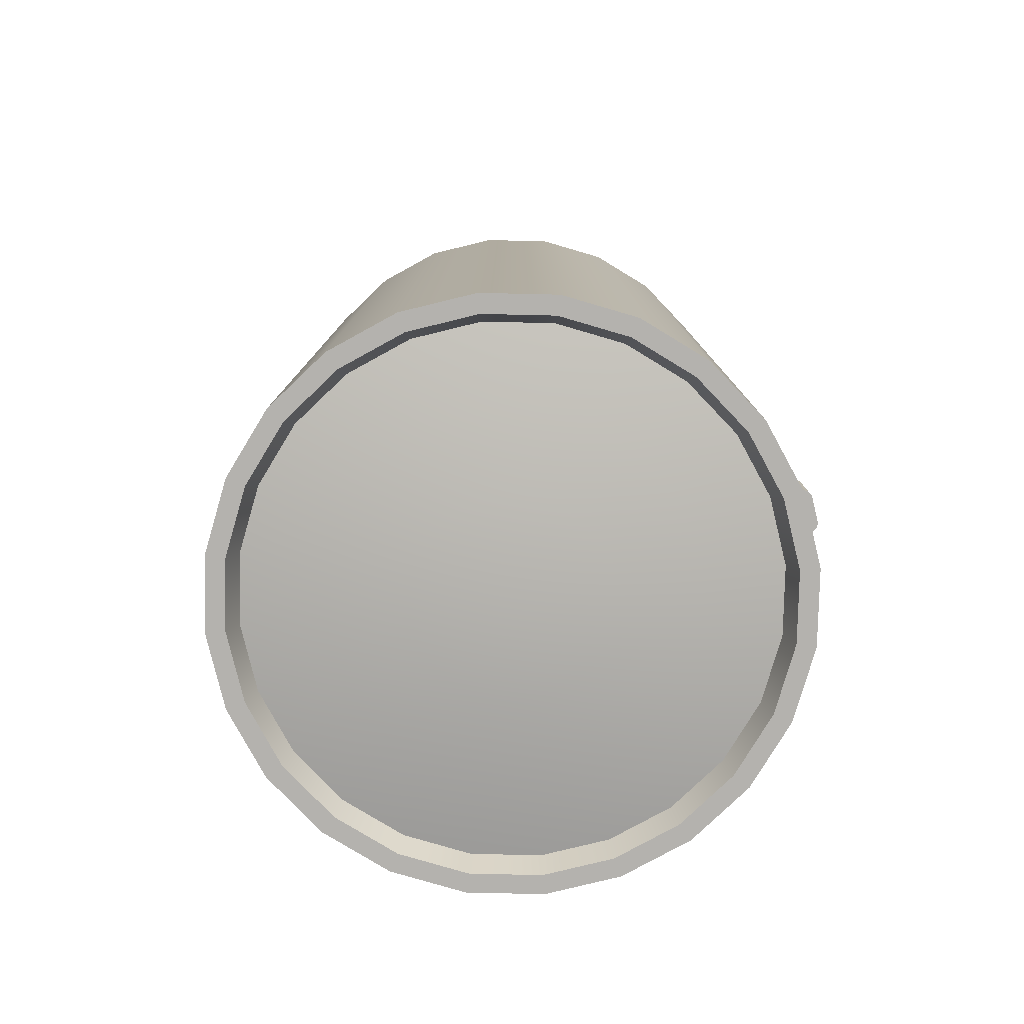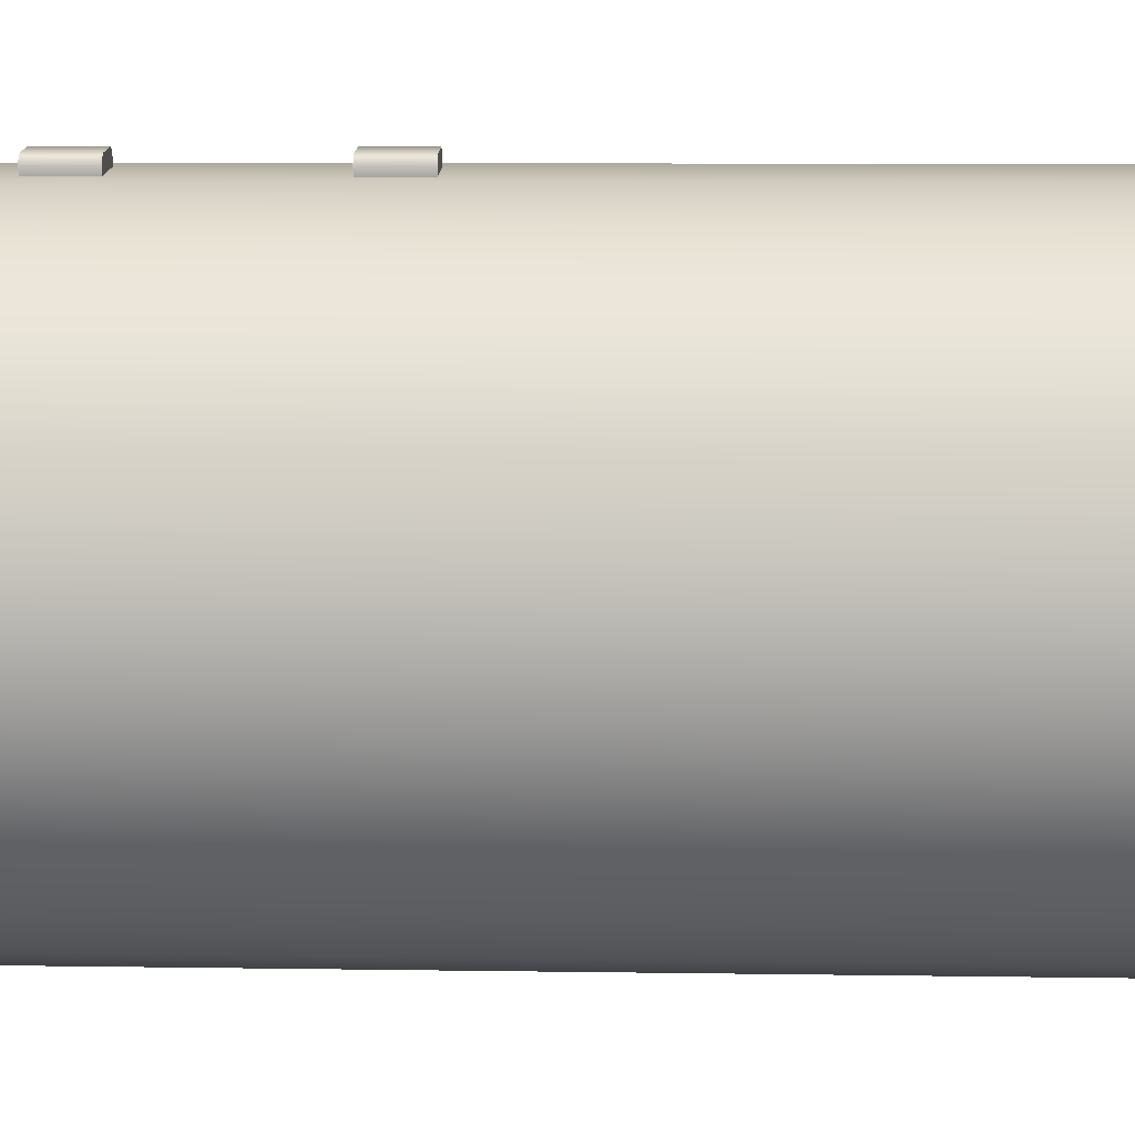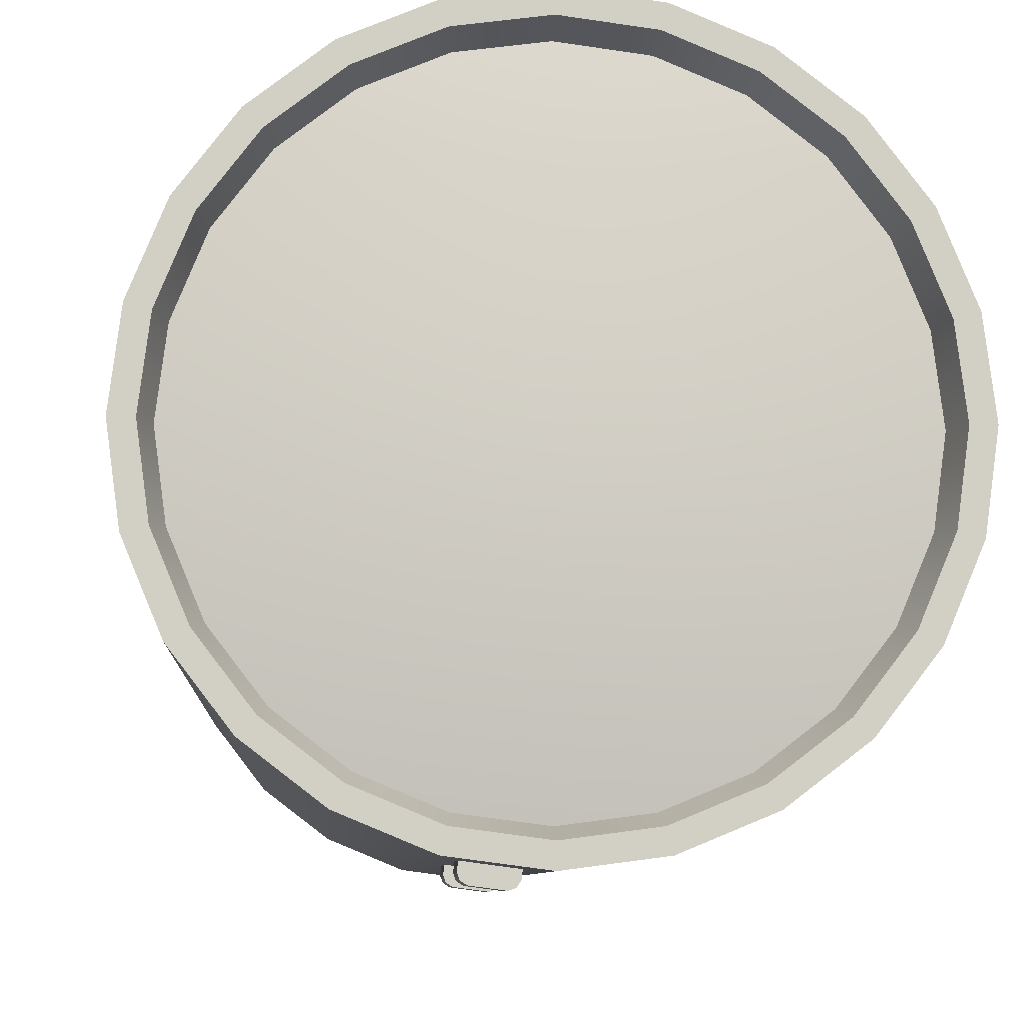
<metadata>
{"format":"obj","ext":"obj","renderer":"f3d","projection":"perspective","resolution":1024,"background":"white","views":[{"elev":-79.7,"azim":111.2,"up":"+Y"},{"elev":8.6,"azim":92.4,"up":"+Z"},{"elev":-7.3,"azim":-3.5,"up":"+Z"}]}
</metadata>
<code>
o LLV_G_LFO_1
v 0.9375 1.514 1.025e-16
v 0.9056 1.514 0.2426
v 0.8119 1.514 0.4688
v 0.6629 1.514 0.6629
v 0.4687 1.514 0.8119
v 0.2426 1.514 0.9056
v -4.274e-07 1.514 0.9375
v -0.2426 1.514 0.9056
v -0.4688 1.514 0.8119
v -0.6629 1.514 0.6629
v -0.8119 1.514 0.4688
v -0.9056 1.514 0.2426
v -0.9375 1.514 2.173e-16
v -0.9056 1.514 -0.2426
v -0.8119 1.514 -0.4688
v -0.6629 1.514 -0.6629
v -0.4688 1.514 -0.8119
v -0.2426 1.514 -0.9056
v -4.274e-07 1.514 -0.9375
v 0.2426 1.514 -0.9056
v 0.4687 1.514 -0.8119
v 0.6629 1.514 -0.6629
v 0.8119 1.514 -0.4688
v 0.9056 1.514 -0.2426
v 0.9375 -1.514 -2.096e-18
v 0.9056 -1.514 0.2426
v 0.8119 -1.514 0.4688
v 0.6629 -1.514 0.6629
v 0.4687 -1.514 0.8119
v 0.2426 -1.514 0.9056
v -4.274e-07 -1.514 0.9375
v -0.2426 -1.514 0.9056
v -0.4688 -1.514 0.8119
v -0.6629 -1.514 0.6629
v -0.8119 -1.514 0.4688
v -0.9056 -1.514 0.2426
v -0.9375 -1.514 1.127e-16
v -0.9056 -1.514 -0.2426
v -0.8119 -1.514 -0.4688
v -0.6629 -1.514 -0.6629
v -0.4688 -1.514 -0.8119
v -0.2426 -1.514 -0.9056
v -4.274e-07 -1.514 -0.9375
v 0.2426 -1.514 -0.9056
v 0.4687 -1.514 -0.8119
v 0.6629 -1.514 -0.6629
v 0.8119 -1.514 -0.4688
v 0.9056 -1.514 -0.2426
v 0.9056 0 -0.2426
v 0.8119 0 -0.4688
v 0.6629 0 -0.6629
v 0.4687 0 -0.8119
v 0.2426 0 -0.9056
v -4.274e-07 0 -0.9375
v -0.2426 0 -0.9056
v -0.4688 0 -0.8119
v -0.6629 0 -0.6629
v -0.8119 0 -0.4688
v -0.9056 0 -0.2426
v -0.9375 0 1.65e-16
v -0.9056 0 0.2426
v -0.8119 0 0.4688
v -0.6629 0 0.6629
v -0.4688 0 0.8119
v -0.2426 0 0.9056
v -4.274e-07 0 0.9375
v 0.2426 0 0.9056
v 0.4687 0 0.8119
v 0.6629 0 0.6629
v 0.8119 0 0.4688
v 0.9056 0 0.2426
v 0.9375 0 5.022e-17
v 0.9375 -0.7569 2.406e-17
v 0.9056 -0.7569 0.2426
v 0.8119 -0.7569 0.4688
v 0.6629 -0.7569 0.6629
v 0.4687 -0.7569 0.8119
v 0.2426 -0.7569 0.9056
v -4.274e-07 -0.7569 0.9375
v -0.2426 -0.7569 0.9056
v -0.4688 -0.7569 0.8119
v -0.6629 -0.7569 0.6629
v -0.8119 -0.7569 0.4688
v -0.9056 -0.7569 0.2426
v -0.9375 -0.7569 1.389e-16
v -0.9056 -0.7569 -0.2426
v -0.8119 -0.7569 -0.4688
v -0.6629 -0.7569 -0.6629
v -0.4688 -0.7569 -0.8119
v -0.2426 -0.7569 -0.9056
v -4.274e-07 -0.7569 -0.9375
v 0.2426 -0.7569 -0.9056
v 0.4687 -0.7569 -0.8119
v 0.6629 -0.7569 -0.6629
v 0.8119 -0.7569 -0.4688
v 0.9056 -0.7569 -0.2426
v 0.9056 0.7569 -0.2426
v 0.8119 0.7569 -0.4688
v 0.6629 0.7569 -0.6629
v 0.4687 0.7569 -0.8119
v 0.2426 0.7569 -0.9056
v -4.274e-07 0.7569 -0.9375
v -0.2426 0.7569 -0.9056
v -0.4688 0.7569 -0.8119
v -0.6629 0.7569 -0.6629
v -0.8119 0.7569 -0.4688
v -0.9056 0.7569 -0.2426
v -0.9375 0.7569 1.912e-16
v -0.9056 0.7569 0.2426
v -0.8119 0.7569 0.4688
v -0.6629 0.7569 0.6629
v -0.4688 0.7569 0.8119
v -0.2426 0.7569 0.9056
v -4.274e-07 0.7569 0.9375
v 0.2426 0.7569 0.9056
v 0.4687 0.7569 0.8119
v 0.6629 0.7569 0.6629
v 0.8119 0.7569 0.4688
v 0.9056 0.7569 0.2426
v 0.9375 0.7569 7.637e-17
v 0.875 -1.514 2.773e-17
v 0.8452 -1.514 0.2265
v 0.7578 -1.514 0.4375
v 0.6187 -1.514 0.6187
v 0.4375 -1.514 0.7578
v 0.2265 -1.514 0.8452
v -4.274e-07 -1.514 0.875
v -0.2265 -1.514 0.8452
v -0.4375 -1.514 0.7578
v -0.6187 -1.514 0.6187
v -0.7578 -1.514 0.4375
v -0.8452 -1.514 0.2265
v -0.875 -1.514 6.257e-17
v -0.8452 -1.514 -0.2265
v -0.7578 -1.514 -0.4375
v -0.6187 -1.514 -0.6187
v -0.4375 -1.514 -0.7578
v -0.2265 -1.514 -0.8452
v -4.274e-07 -1.514 -0.875
v 0.2265 -1.514 -0.8452
v 0.4375 -1.514 -0.7578
v 0.6187 -1.514 -0.6187
v 0.7578 -1.514 -0.4375
v 0.8452 -1.514 -0.2265
v 0.8452 1.514 0.2265
v 0.875 1.514 1.427e-16
v 0.8452 1.514 -0.2265
v 0.7578 1.514 -0.4375
v 0.6187 1.514 -0.6187
v 0.4375 1.514 -0.7578
v 0.2265 1.514 -0.8452
v -4.274e-07 1.514 -0.875
v -0.2265 1.514 -0.8452
v -0.4375 1.514 -0.7578
v -0.6187 1.514 -0.6187
v -0.7578 1.514 -0.4375
v -0.8452 1.514 -0.2265
v -0.875 1.514 1.776e-16
v -0.8452 1.514 0.2265
v -0.7578 1.514 0.4375
v -0.6187 1.514 0.6187
v -0.4375 1.514 0.7578
v -0.2265 1.514 0.8452
v -4.274e-07 1.514 0.875
v 0.2265 1.514 0.8452
v 0.4375 1.514 0.7578
v 0.6187 1.514 0.6187
v 0.7578 1.514 0.4375
v 0.7307 1.42 0.4219
v 0.815 1.42 0.2184
v 0.8437 1.42 1.759e-16
v 0.815 1.42 -0.2184
v 0.7307 1.42 -0.4219
v 0.5966 1.42 -0.5966
v 0.4219 1.42 -0.7307
v 0.2184 1.42 -0.815
v -4.274e-07 1.42 -0.8438
v -0.2184 1.42 -0.815
v -0.4219 1.42 -0.7307
v -0.5966 1.42 -0.5966
v -0.7307 1.42 -0.4219
v -0.815 1.42 -0.2184
v -0.8438 1.42 2.095e-16
v -0.815 1.42 0.2184
v -0.7307 1.42 0.4219
v -0.5966 1.42 0.5966
v -0.4219 1.42 0.7307
v -0.2184 1.42 0.815
v -4.274e-07 1.42 0.8438
v 0.2184 1.42 0.815
v 0.4219 1.42 0.7307
v 0.5966 1.42 0.5966
v 0.815 -1.42 -0.2184
v 0.8437 -1.42 2.673e-17
v 0.815 -1.42 0.2184
v 0.7307 -1.42 0.4219
v 0.5966 -1.42 0.5966
v 0.4219 -1.42 0.7307
v 0.2184 -1.42 0.815
v -4.274e-07 -1.42 0.8438
v -0.2184 -1.42 0.815
v -0.4219 -1.42 0.7307
v -0.5966 -1.42 0.5966
v -0.7307 -1.42 0.4219
v -0.815 -1.42 0.2184
v -0.8438 -1.42 6.033e-17
v -0.815 -1.42 -0.2184
v -0.7307 -1.42 -0.4219
v -0.5966 -1.42 -0.5966
v -0.4219 -1.42 -0.7307
v -0.2184 -1.42 -0.815
v -4.274e-07 -1.42 -0.8438
v 0.2184 -1.42 -0.815
v 0.4219 -1.42 -0.7307
v 0.5966 -1.42 -0.5966
v 0.7307 -1.42 -0.4219
v 0.5034 -1.467 -0.2906
v 0.5614 -1.467 -0.1504
v 0.5812 -1.467 3.45e-17
v 0.5614 -1.467 0.1504
v 0.5034 -1.467 0.2906
v 0.411 -1.467 0.411
v 0.2906 -1.467 0.5034
v 0.1504 -1.467 0.5614
v -4.274e-07 -1.467 0.5813
v -0.1504 -1.467 0.5614
v -0.2906 -1.467 0.5034
v -0.411 -1.467 0.411
v -0.5034 -1.467 0.2906
v -0.5614 -1.467 0.1504
v -0.5813 -1.467 5.764e-17
v -0.5614 -1.467 -0.1504
v -0.5034 -1.467 -0.2906
v -0.411 -1.467 -0.411
v -0.2906 -1.467 -0.5034
v -0.1504 -1.467 -0.5614
v -4.274e-07 -1.467 -0.5813
v 0.1504 -1.467 -0.5614
v 0.2906 -1.467 -0.5034
v 0.411 -1.467 -0.411
v 0.411 1.467 0.411
v 0.5034 1.467 0.2906
v 0.5614 1.467 0.1504
v 0.5812 1.467 1.228e-16
v 0.5614 1.467 -0.1504
v 0.5034 1.467 -0.2906
v 0.411 1.467 -0.411
v 0.2906 1.467 -0.5034
v 0.1504 1.467 -0.5614
v -4.274e-07 1.467 -0.5813
v -0.1504 1.467 -0.5614
v -0.2906 1.467 -0.5034
v -0.411 1.467 -0.411
v -0.5034 1.467 -0.2906
v -0.5614 1.467 -0.1504
v -0.5813 1.467 1.46e-16
v -0.5614 1.467 0.1504
v -0.5034 1.467 0.2906
v -0.411 1.467 0.411
v -0.2906 1.467 0.5034
v -0.1504 1.467 0.5614
v -4.274e-07 1.467 0.5813
v 0.1504 1.467 0.5614
v 0.2906 1.467 0.5034
v 0.276 -1.49 -0.1594
v 0.3079 -1.49 -0.0825
v 0.3187 -1.49 3.04e-17
v 0.3079 -1.49 0.0825
v 0.276 -1.49 0.1594
v 0.2254 -1.49 0.2254
v 0.1594 -1.49 0.276
v 0.0825 -1.49 0.3079
v -4.274e-07 -1.49 0.3187
v -0.0825 -1.49 0.3079
v -0.1594 -1.49 0.276
v -0.2254 -1.49 0.2254
v -0.276 -1.49 0.1594
v -0.3079 -1.49 0.0825
v -0.3188 -1.49 4.309e-17
v -0.3079 -1.49 -0.0825
v -0.276 -1.49 -0.1594
v -0.2254 -1.49 -0.2254
v -0.1594 -1.49 -0.276
v -0.0825 -1.49 -0.3079
v -4.274e-07 -1.49 -0.3187
v 0.0825 -1.49 -0.3079
v 0.1594 -1.49 -0.276
v 0.2254 -1.49 -0.2254
v 0.2254 1.49 0.2254
v 0.276 1.49 0.1594
v 0.3079 1.49 0.0825
v 0.3187 1.49 6.801e-17
v 0.3079 1.49 -0.0825
v 0.276 1.49 -0.1594
v 0.2254 1.49 -0.2254
v 0.1594 1.49 -0.276
v 0.0825 1.49 -0.3079
v -4.274e-07 1.49 -0.3187
v -0.0825 1.49 -0.3079
v -0.1594 1.49 -0.276
v -0.2254 1.49 -0.2254
v -0.276 1.49 -0.1594
v -0.3079 1.49 -0.0825
v -0.3188 1.49 8.071e-17
v -0.3079 1.49 0.0825
v -0.276 1.49 0.1594
v -0.2254 1.49 0.2254
v -0.1594 1.49 0.276
v -0.0825 1.49 0.3079
v -4.274e-07 1.49 0.3187
v 0.0825 1.49 0.3079
v 0.1594 1.49 0.276
v -4.274e-07 1.514 4.032e-17
v -4.274e-07 -1.514 6.516e-18
v 0.1907 -1.23 0.9124
v 0.1907 -1.04 0.9124
v 0.05192 -1.23 0.9307
v 0.05192 -1.04 0.9307
v 0.1939 -1.23 0.9366
v 0.1719 -1.23 0.9653
v 0.1876 -1.23 0.9546
v 0.1939 -1.04 0.9366
v 0.1876 -1.04 0.9546
v 0.1719 -1.04 0.9653
v 0.08383 -1.23 0.9769
v 0.0551 -1.23 0.9548
v 0.06582 -1.23 0.9706
v 0.08383 -1.04 0.9769
v 0.06582 -1.04 0.9706
v 0.0551 -1.04 0.9548
v 0.1907 -0.4734 0.9124
v 0.1907 -0.2834 0.9124
v 0.05192 -0.4734 0.9307
v 0.05192 -0.2834 0.9307
v 0.1939 -0.4734 0.9366
v 0.1719 -0.4734 0.9653
v 0.1876 -0.4734 0.9546
v 0.1939 -0.2834 0.9366
v 0.1876 -0.2834 0.9546
v 0.1719 -0.2834 0.9653
v 0.08383 -0.4734 0.9769
v 0.0551 -0.4734 0.9548
v 0.06582 -0.4734 0.9706
v 0.08383 -0.2834 0.9769
v 0.06582 -0.2834 0.9706
v 0.0551 -0.2834 0.9548
v -0.1907 -1.23 -0.9124
v -0.1907 -1.04 -0.9124
v -0.05192 -1.23 -0.9307
v -0.05192 -1.04 -0.9307
v -0.1939 -1.23 -0.9366
v -0.1719 -1.23 -0.9653
v -0.1876 -1.23 -0.9546
v -0.1939 -1.04 -0.9366
v -0.1876 -1.04 -0.9546
v -0.1719 -1.04 -0.9653
v -0.08383 -1.23 -0.9769
v -0.0551 -1.23 -0.9548
v -0.06582 -1.23 -0.9706
v -0.08383 -1.04 -0.9769
v -0.06582 -1.04 -0.9706
v -0.0551 -1.04 -0.9548
v -0.1907 -0.4734 -0.9124
v -0.1907 -0.2834 -0.9124
v -0.05192 -0.4734 -0.9307
v -0.05192 -0.2834 -0.9307
v -0.1939 -0.4734 -0.9366
v -0.1719 -0.4734 -0.9653
v -0.1876 -0.4734 -0.9546
v -0.1939 -0.2834 -0.9366
v -0.1876 -0.2834 -0.9546
v -0.1719 -0.2834 -0.9653
v -0.08383 -0.4734 -0.9769
v -0.0551 -0.4734 -0.9548
v -0.06582 -0.4734 -0.9706
v -0.08383 -0.2834 -0.9769
v -0.06582 -0.2834 -0.9706
v -0.0551 -0.2834 -0.9548
g LLV_G_LFO_1_LLV_G_LFO_1_auv
f 2 145 168 3
f 5 166 165 6
f 7 164 163 8
f 9 162 161 10
f 11 160 159 12
f 13 158 157 14
f 15 156 155 16
f 18 153 152 19
f 20 151 150 21
f 22 149 148 23
f 24 147 146 1
f 26 122 121 25
f 29 125 124 28
f 32 128 127 31
f 35 131 130 34
f 38 134 133 37
f 40 136 135 39
f 43 139 138 42
f 45 141 140 44
f 48 144 143 47
f 169 242 241 192
f 170 243 242 169
f 171 244 243 170
f 172 245 244 171
f 173 246 245 172
f 174 247 246 173
f 175 248 247 174
f 176 249 248 175
f 177 250 249 176
f 178 251 250 177
f 179 252 251 178
f 180 253 252 179
f 181 254 253 180
f 182 255 254 181
f 183 256 255 182
f 184 257 256 183
f 185 258 257 184
f 186 259 258 185
f 187 260 259 186
f 188 261 260 187
f 189 262 261 188
f 190 263 262 189
f 191 264 263 190
f 192 241 264 191
f 193 218 217 216
f 194 219 218 193
f 195 220 219 194
f 196 221 220 195
f 197 222 221 196
f 198 223 222 197
f 199 224 223 198
f 200 225 224 199
f 201 226 225 200
f 202 227 226 201
f 203 228 227 202
f 204 229 228 203
f 205 230 229 204
f 206 231 230 205
f 207 232 231 206
f 208 233 232 207
f 209 234 233 208
f 210 235 234 209
f 211 236 235 210
f 212 237 236 211
f 213 238 237 212
f 214 239 238 213
f 215 240 239 214
f 216 217 240 215
f 217 265 288 240
f 218 266 265 217
f 219 267 266 218
f 220 268 267 219
f 221 269 268 220
f 222 270 269 221
f 223 271 270 222
f 224 272 271 223
f 225 273 272 224
f 226 274 273 225
f 227 275 274 226
f 228 276 275 227
f 229 277 276 228
f 230 278 277 229
f 231 279 278 230
f 232 280 279 231
f 233 281 280 232
f 234 282 281 233
f 235 283 282 234
f 236 284 283 235
f 237 285 284 236
f 238 286 285 237
f 239 287 286 238
f 240 288 287 239
f 241 289 312 264
f 242 290 289 241
f 243 291 290 242
f 244 292 291 243
f 245 293 292 244
f 246 294 293 245
f 247 295 294 246
f 248 296 295 247
f 249 297 296 248
f 250 298 297 249
f 251 299 298 250
f 252 300 299 251
f 253 301 300 252
f 254 302 301 253
f 255 303 302 254
f 256 304 303 255
f 257 305 304 256
f 258 306 305 257
f 259 307 306 258
f 260 308 307 259
f 261 309 308 260
f 262 310 309 261
f 263 311 310 262
f 264 312 311 263
f 265 314 288
f 266 314 265
f 267 314 266
f 268 314 267
f 269 314 268
f 270 314 269
f 271 314 270
f 272 314 271
f 273 314 272
f 274 314 273
f 275 314 274
f 276 314 275
f 277 314 276
f 278 314 277
f 279 314 278
f 280 314 279
f 281 314 280
f 282 314 281
f 283 314 282
f 284 314 283
f 285 314 284
f 286 314 285
f 287 314 286
f 288 314 287
f 289 313 312
f 290 313 289
f 291 313 290
f 292 313 291
f 293 313 292
f 294 313 293
f 295 313 294
f 296 313 295
f 297 313 296
f 298 313 297
f 299 313 298
f 300 313 299
f 301 313 300
f 302 313 301
f 303 313 302
f 304 313 303
f 305 313 304
f 306 313 305
f 307 313 306
f 308 313 307
f 309 313 308
f 310 313 309
f 311 313 310
f 312 313 311
f 331 335 337 336 341 343 342 333
f 334 346 345 344 340 339 338 332
f 363 367 369 368 373 375 374 365
f 366 378 377 376 372 371 370 364
f 1 146 145 2
f 4 167 166 5
f 6 165 164 7
f 8 163 162 9
f 10 161 160 11
f 12 159 158 13
f 14 157 156 15
f 17 154 153 18
f 19 152 151 20
f 21 150 149 22
f 23 148 147 24
f 25 121 144 48
f 28 124 123 27
f 30 126 125 29
f 34 130 129 33
f 36 132 131 35
f 39 135 134 38
f 42 138 137 41
f 44 140 139 43
f 46 142 141 45
f 315 319 321 320 325 327 326 317
f 318 330 329 328 324 323 322 316
f 347 351 353 352 357 359 358 349
f 350 362 361 360 356 355 354 348
f 3 168 167 4
f 16 155 154 17
f 27 123 122 26
f 31 127 126 30
f 33 129 128 32
f 37 133 132 36
f 41 137 136 40
f 47 143 142 46
f 316 322 319 315
f 317 326 330 318
f 320 321 323 324
f 320 324 328 325
f 323 321 319 322
f 326 327 329 330
f 329 327 325 328
f 332 338 335 331
f 333 342 346 334
f 336 337 339 340
f 336 340 344 341
f 339 337 335 338
f 342 343 345 346
f 345 343 341 344
f 348 354 351 347
f 349 358 362 350
f 352 353 355 356
f 352 356 360 357
f 355 353 351 354
f 358 359 361 362
f 361 359 357 360
f 364 370 367 363
f 365 374 378 366
f 368 369 371 372
f 368 372 376 373
f 371 369 367 370
f 374 375 377 378
f 377 375 373 376
f 1 120 97 24
f 2 119 120 1
f 3 118 119 2
f 4 117 118 3
f 5 116 117 4
f 6 115 116 5
f 7 114 115 6
f 8 113 114 7
f 9 112 113 8
f 10 111 112 9
f 11 110 111 10
f 12 109 110 11
f 13 108 109 12
f 14 107 108 13
f 15 106 107 14
f 16 105 106 15
f 17 104 105 16
f 18 103 104 17
f 19 102 103 18
f 20 101 102 19
f 21 100 101 20
f 22 99 100 21
f 23 98 99 22
f 24 97 98 23
f 25 73 74 26
f 26 74 75 27
f 27 75 76 28
f 28 76 77 29
f 29 77 78 30
f 30 78 79 31
f 31 79 80 32
f 32 80 81 33
f 33 81 82 34
f 34 82 83 35
f 35 83 84 36
f 36 84 85 37
f 37 85 86 38
f 38 86 87 39
f 39 87 88 40
f 40 88 89 41
f 41 89 90 42
f 42 90 91 43
f 43 91 92 44
f 44 92 93 45
f 45 93 94 46
f 46 94 95 47
f 47 95 96 48
f 48 96 73 25
f 49 72 73 96
f 49 97 120 72
f 50 98 97 49
f 51 99 98 50
f 52 100 99 51
f 53 101 100 52
f 54 102 101 53
f 55 103 102 54
f 56 104 103 55
f 57 105 104 56
f 58 106 105 57
f 59 107 106 58
f 60 108 107 59
f 61 109 108 60
f 62 110 109 61
f 63 111 110 62
f 64 112 111 63
f 65 113 112 64
f 66 114 113 65
f 67 115 114 66
f 68 116 115 67
f 69 117 116 68
f 70 118 117 69
f 71 119 118 70
f 72 120 119 71
f 74 73 72 71
f 75 74 71 70
f 76 75 70 69
f 77 76 69 68
f 78 77 68 67
f 79 78 67 66
f 80 79 66 65
f 81 80 65 64
f 82 81 64 63
f 83 82 63 62
f 84 83 62 61
f 85 84 61 60
f 86 85 60 59
f 87 86 59 58
f 88 87 58 57
f 89 88 57 56
f 90 89 56 55
f 91 90 55 54
f 92 91 54 53
f 93 92 53 52
f 94 93 52 51
f 95 94 51 50
f 96 95 50 49
f 121 194 193 144
f 122 195 194 121
f 123 196 195 122
f 124 197 196 123
f 125 198 197 124
f 126 199 198 125
f 127 200 199 126
f 128 201 200 127
f 129 202 201 128
f 130 203 202 129
f 131 204 203 130
f 132 205 204 131
f 133 206 205 132
f 134 207 206 133
f 135 208 207 134
f 136 209 208 135
f 137 210 209 136
f 138 211 210 137
f 139 212 211 138
f 140 213 212 139
f 141 214 213 140
f 142 215 214 141
f 143 216 215 142
f 144 193 216 143
f 145 170 169 168
f 146 171 170 145
f 147 172 171 146
f 148 173 172 147
f 149 174 173 148
f 150 175 174 149
f 151 176 175 150
f 152 177 176 151
f 153 178 177 152
f 154 179 178 153
f 155 180 179 154
f 156 181 180 155
f 157 182 181 156
f 158 183 182 157
f 159 184 183 158
f 160 185 184 159
f 161 186 185 160
f 162 187 186 161
f 163 188 187 162
f 164 189 188 163
f 165 190 189 164
f 166 191 190 165
f 167 192 191 166
f 168 169 192 167

</code>
